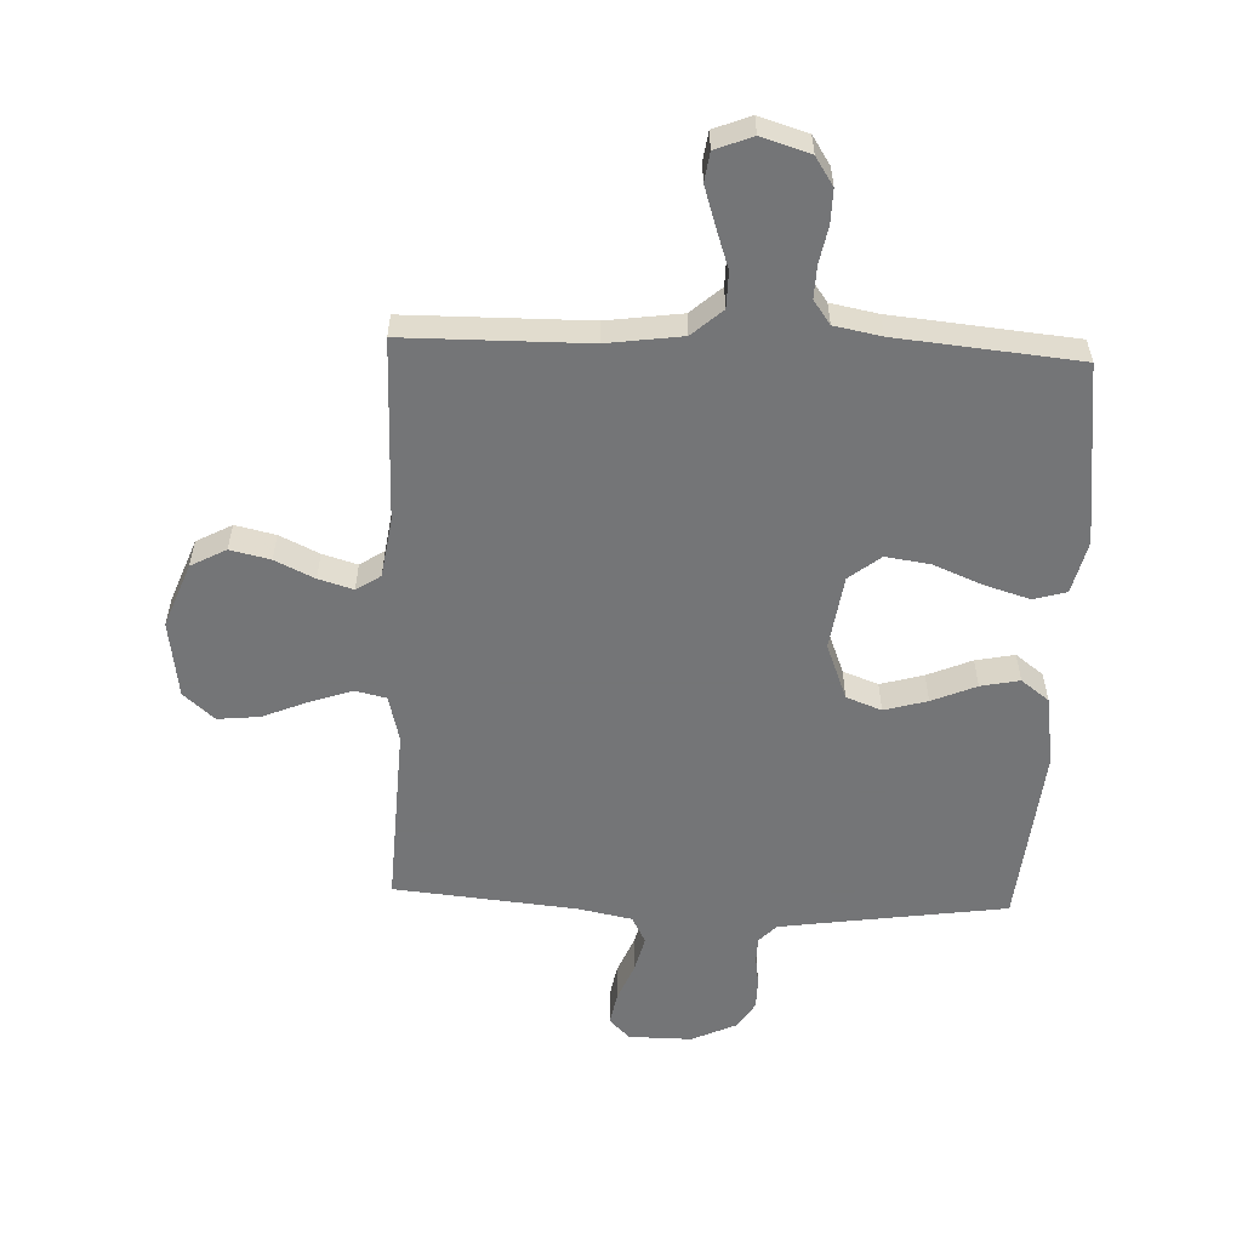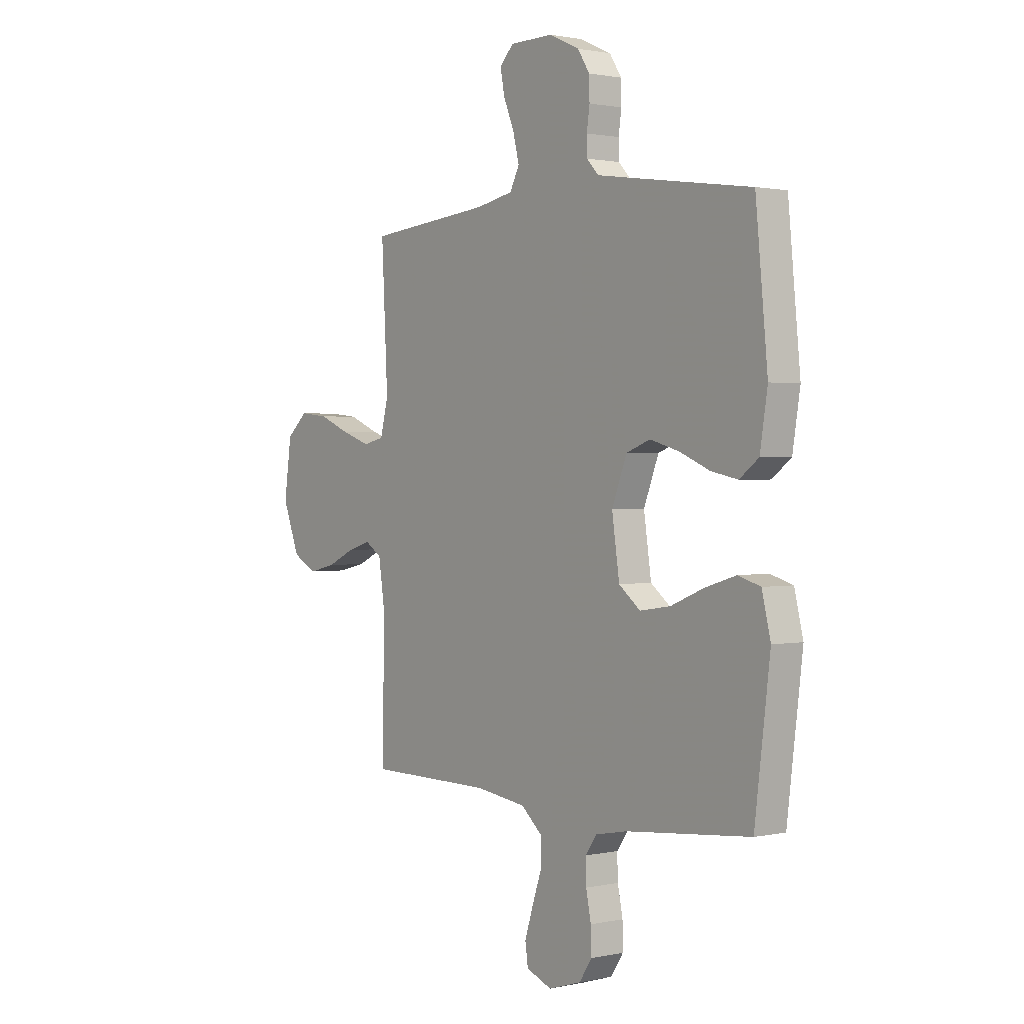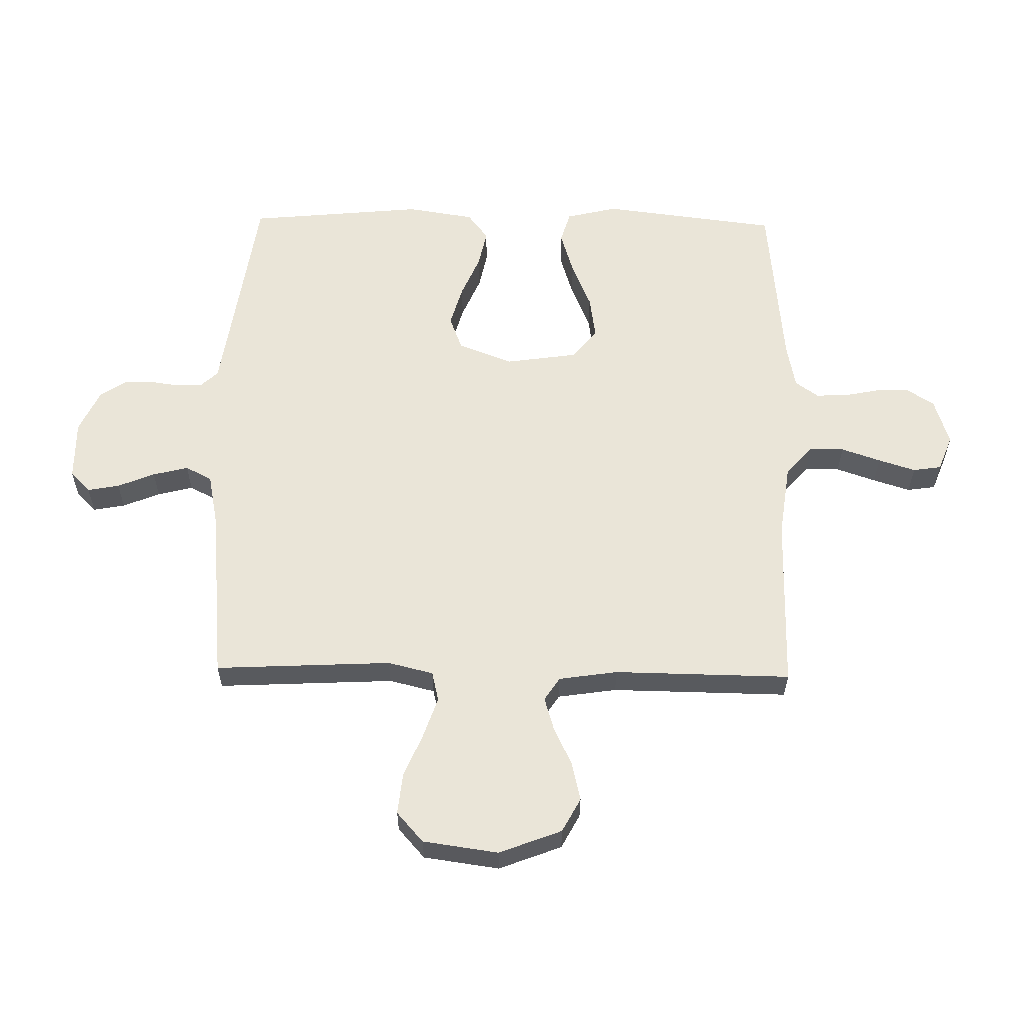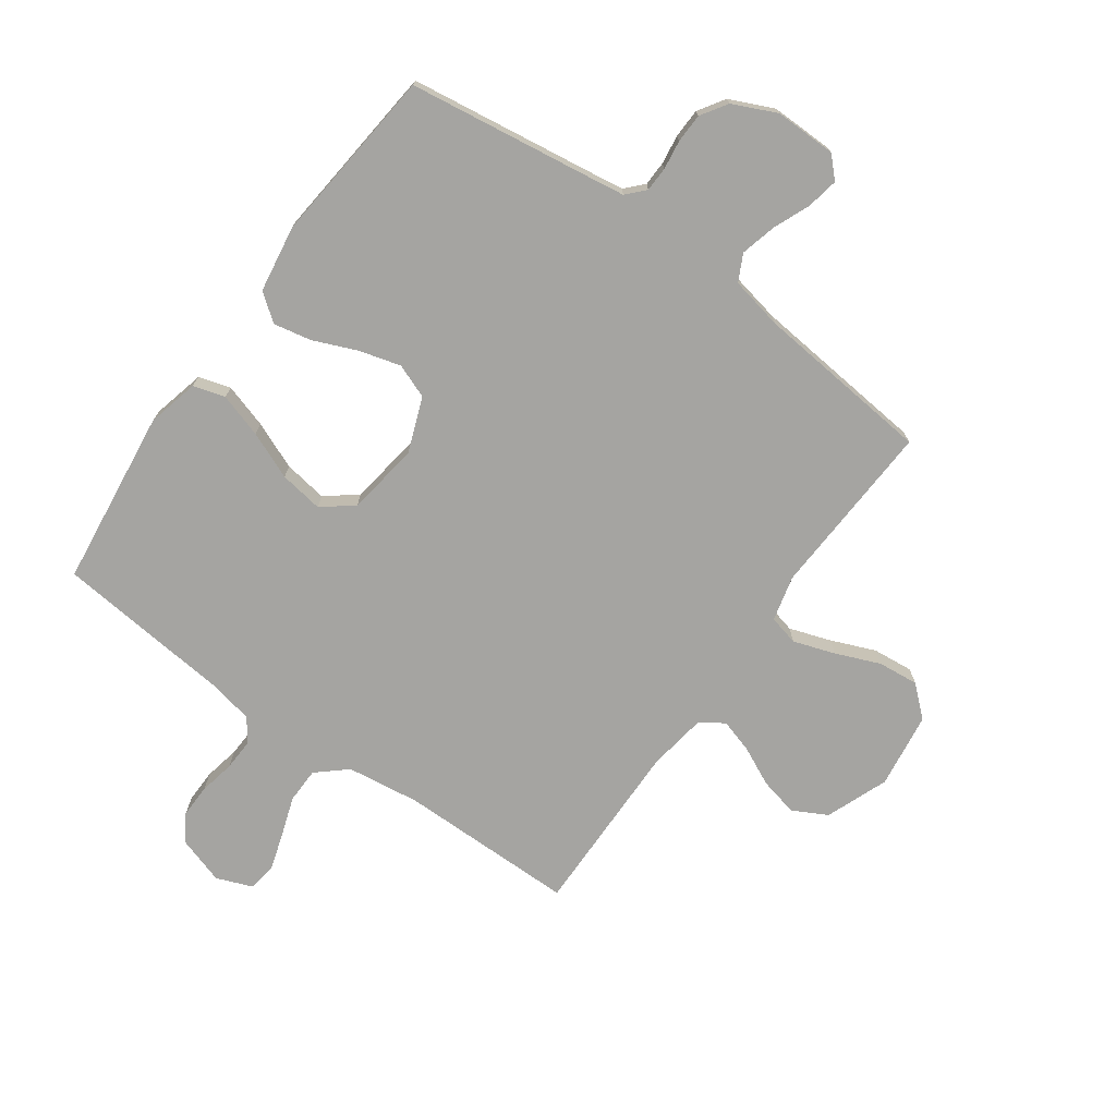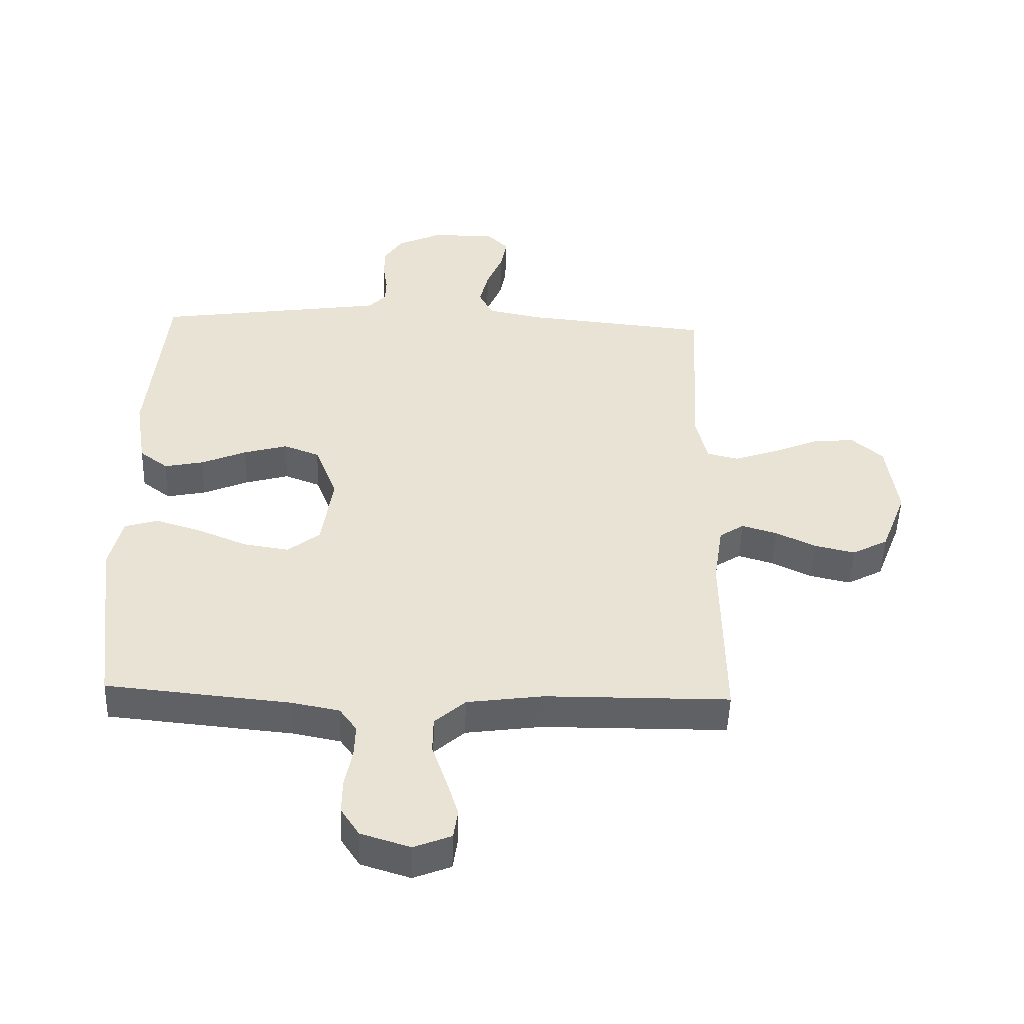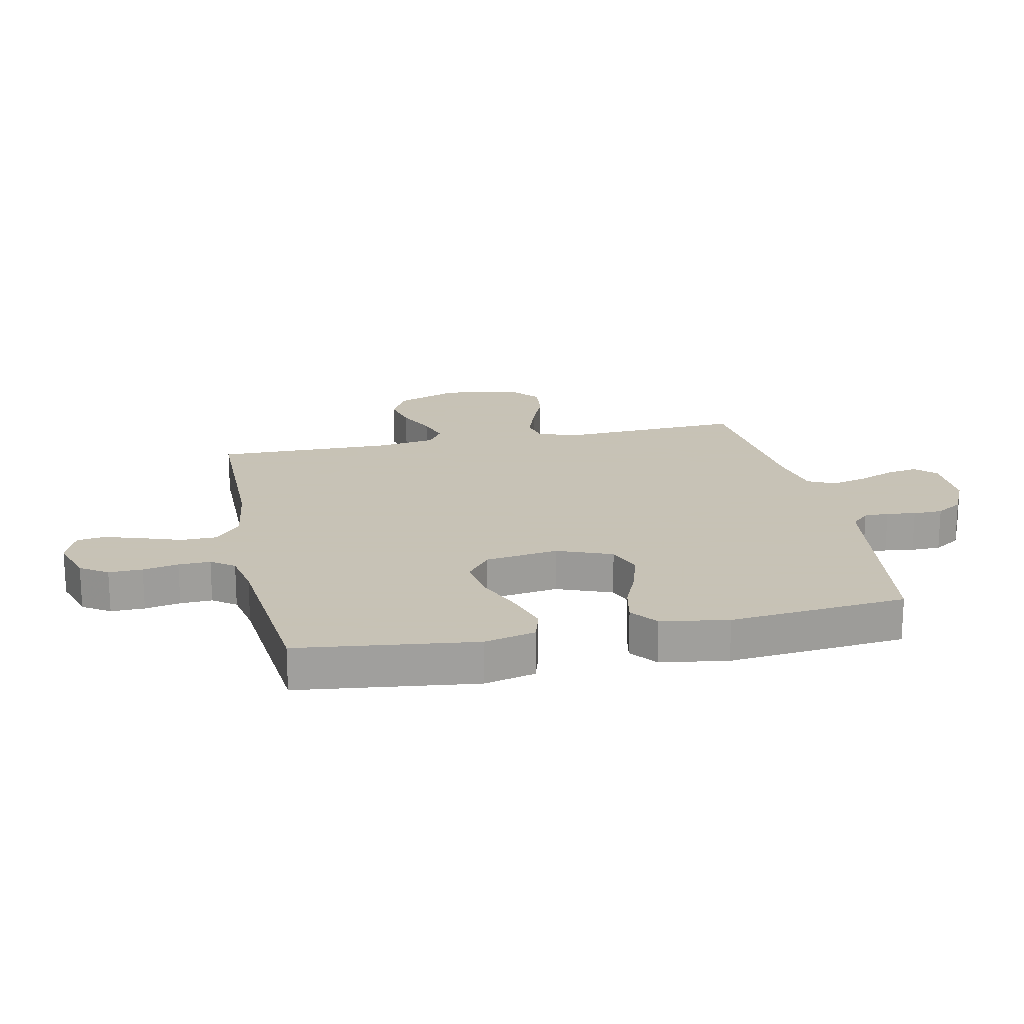
<metadata>
{"format":"obj","ext":"obj","renderer":"f3d","projection":"perspective","resolution":1024,"background":"white","views":[{"elev":-56.4,"azim":177.7,"up":"+Y"},{"elev":1.3,"azim":-128.0,"up":"+Z"},{"elev":58.9,"azim":91.0,"up":"+Y"},{"elev":-73.4,"azim":-35.7,"up":"+Y"},{"elev":-49.4,"azim":-1.8,"up":"+Z"},{"elev":19.1,"azim":-101.9,"up":"+Y"}]}
</metadata>
<code>
v -0.5 0.07 0.5
v -0.2 0.07 0.543
v -0.126 0.07 0.554
v -0.098 0.07 0.584
v -0.097 0.07 0.626
v -0.104 0.07 0.675
v -0.103 0.07 0.725
v -0.074 0.07 0.77
v 0 0.07 0.804
v 0.104 0.07 0.803
v 0.138 0.07 0.769
v 0.128 0.07 0.715
v 0.102 0.07 0.652
v 0.087 0.07 0.592
v 0.11 0.07 0.547
v 0.2 0.07 0.529
v 0.5 0.07 0.5
v 0.485 0.07 0.2
v 0.504 0.07 0.123
v 0.555 0.07 0.111
v 0.625 0.07 0.135
v 0.7 0.07 0.166
v 0.769 0.07 0.173
v 0.82 0.07 0.128
v 0.838 0.07 0
v 0.797 0.07 -0.106
v 0.739 0.07 -0.137
v 0.673 0.07 -0.122
v 0.608 0.07 -0.091
v 0.551 0.07 -0.074
v 0.511 0.07 -0.1
v 0.496 0.07 -0.2
v 0.5 0.07 -0.5
v 0.2 0.07 -0.502
v 0.076 0.07 -0.519
v 0.026 0.07 -0.563
v 0.025 0.07 -0.623
v 0.048 0.07 -0.69
v 0.068 0.07 -0.753
v 0.061 0.07 -0.801
v 0 0.07 -0.825
v -0.08 0.07 -0.8
v -0.11 0.07 -0.754
v -0.109 0.07 -0.697
v -0.097 0.07 -0.637
v -0.095 0.07 -0.583
v -0.123 0.07 -0.544
v -0.2 0.07 -0.529
v -0.5 0.07 -0.5
v -0.537 0.07 -0.2
v -0.516 0.07 -0.113
v -0.462 0.07 -0.097
v -0.387 0.07 -0.12
v -0.307 0.07 -0.153
v -0.233 0.07 -0.164
v -0.181 0.07 -0.123
v -0.163 0.07 0
v -0.199 0.07 0.093
v -0.257 0.07 0.115
v -0.328 0.07 0.095
v -0.401 0.07 0.064
v -0.465 0.07 0.051
v -0.511 0.07 0.086
v -0.529 0.07 0.2
v -0.5 0 0.5
v -0.2 0 0.543
v -0.126 0 0.554
v -0.098 0 0.584
v -0.097 0 0.626
v -0.104 0 0.675
v -0.103 0 0.725
v -0.074 0 0.77
v 0 0 0.804
v 0.104 0 0.803
v 0.138 0 0.769
v 0.128 0 0.715
v 0.102 0 0.652
v 0.087 0 0.592
v 0.11 0 0.547
v 0.2 0 0.529
v 0.5 0 0.5
v 0.485 0 0.2
v 0.504 0 0.123
v 0.555 0 0.111
v 0.625 0 0.135
v 0.7 0 0.166
v 0.769 0 0.173
v 0.82 0 0.128
v 0.838 0 0
v 0.797 0 -0.106
v 0.739 0 -0.137
v 0.673 0 -0.122
v 0.608 0 -0.091
v 0.551 0 -0.074
v 0.511 0 -0.1
v 0.496 0 -0.2
v 0.5 0 -0.5
v 0.2 0 -0.502
v 0.076 0 -0.519
v 0.026 0 -0.563
v 0.025 0 -0.623
v 0.048 0 -0.69
v 0.068 0 -0.753
v 0.061 0 -0.801
v 0 0 -0.825
v -0.08 0 -0.8
v -0.11 0 -0.754
v -0.109 0 -0.697
v -0.097 0 -0.637
v -0.095 0 -0.583
v -0.123 0 -0.544
v -0.2 0 -0.529
v -0.5 0 -0.5
v -0.537 0 -0.2
v -0.516 0 -0.113
v -0.462 0 -0.097
v -0.387 0 -0.12
v -0.307 0 -0.153
v -0.233 0 -0.164
v -0.181 0 -0.123
v -0.163 0 0
v -0.199 0 0.093
v -0.257 0 0.115
v -0.328 0 0.095
v -0.401 0 0.064
v -0.465 0 0.051
v -0.511 0 0.086
v -0.529 0 0.2
f 63 64 1 2
f 60 61 62 63
f 59 60 63 2
f 58 59 2 3
f 57 58 3 4
f 51 52 53 54
f 49 50 51 54
f 48 49 54 55
f 47 48 55 56
f 42 43 44 45
f 42 45 46
f 41 42 46
f 40 41 46
f 37 38 39 40
f 37 40 46
f 36 37 46 47
f 32 33 34
f 31 32 34 35
f 26 27 28 29
f 26 29 30
f 25 26 30
f 24 25 30
f 21 22 23 24
f 20 21 24 30
f 19 20 30 31
f 16 17 18
f 15 16 18 19
f 10 11 12 13
f 10 13 14
f 9 10 14
f 8 9 14
f 5 6 7 8
f 4 5 8 14
f 57 4 14 15
f 36 47 56 57
f 31 35 36 57
f 15 19 31 57
f 66 65 128 127
f 127 126 125 124
f 66 127 124 123
f 67 66 123 122
f 68 67 122 121
f 118 117 116 115
f 118 115 114 113
f 119 118 113 112
f 120 119 112 111
f 109 108 107 106
f 110 109 106
f 110 106 105
f 110 105 104
f 104 103 102 101
f 110 104 101
f 111 110 101 100
f 98 97 96
f 99 98 96 95
f 93 92 91 90
f 94 93 90
f 94 90 89
f 94 89 88
f 88 87 86 85
f 94 88 85 84
f 95 94 84 83
f 82 81 80
f 83 82 80 79
f 77 76 75 74
f 78 77 74
f 78 74 73
f 78 73 72
f 72 71 70 69
f 78 72 69 68
f 79 78 68 121
f 121 120 111 100
f 121 100 99 95
f 121 95 83 79
f 1 65 66 2
f 2 66 67 3
f 3 67 68 4
f 4 68 69 5
f 5 69 70 6
f 6 70 71 7
f 7 71 72 8
f 8 72 73 9
f 9 73 74 10
f 10 74 75 11
f 11 75 76 12
f 12 76 77 13
f 13 77 78 14
f 14 78 79 15
f 15 79 80 16
f 16 80 81 17
f 17 81 82 18
f 18 82 83 19
f 19 83 84 20
f 20 84 85 21
f 21 85 86 22
f 22 86 87 23
f 23 87 88 24
f 24 88 89 25
f 25 89 90 26
f 26 90 91 27
f 27 91 92 28
f 28 92 93 29
f 29 93 94 30
f 30 94 95 31
f 31 95 96 32
f 32 96 97 33
f 33 97 98 34
f 34 98 99 35
f 35 99 100 36
f 36 100 101 37
f 37 101 102 38
f 38 102 103 39
f 39 103 104 40
f 40 104 105 41
f 41 105 106 42
f 42 106 107 43
f 43 107 108 44
f 44 108 109 45
f 45 109 110 46
f 46 110 111 47
f 47 111 112 48
f 48 112 113 49
f 49 113 114 50
f 50 114 115 51
f 51 115 116 52
f 52 116 117 53
f 53 117 118 54
f 54 118 119 55
f 55 119 120 56
f 56 120 121 57
f 57 121 122 58
f 58 122 123 59
f 59 123 124 60
f 60 124 125 61
f 61 125 126 62
f 62 126 127 63
f 63 127 128 64
f 64 128 65 1

</code>
